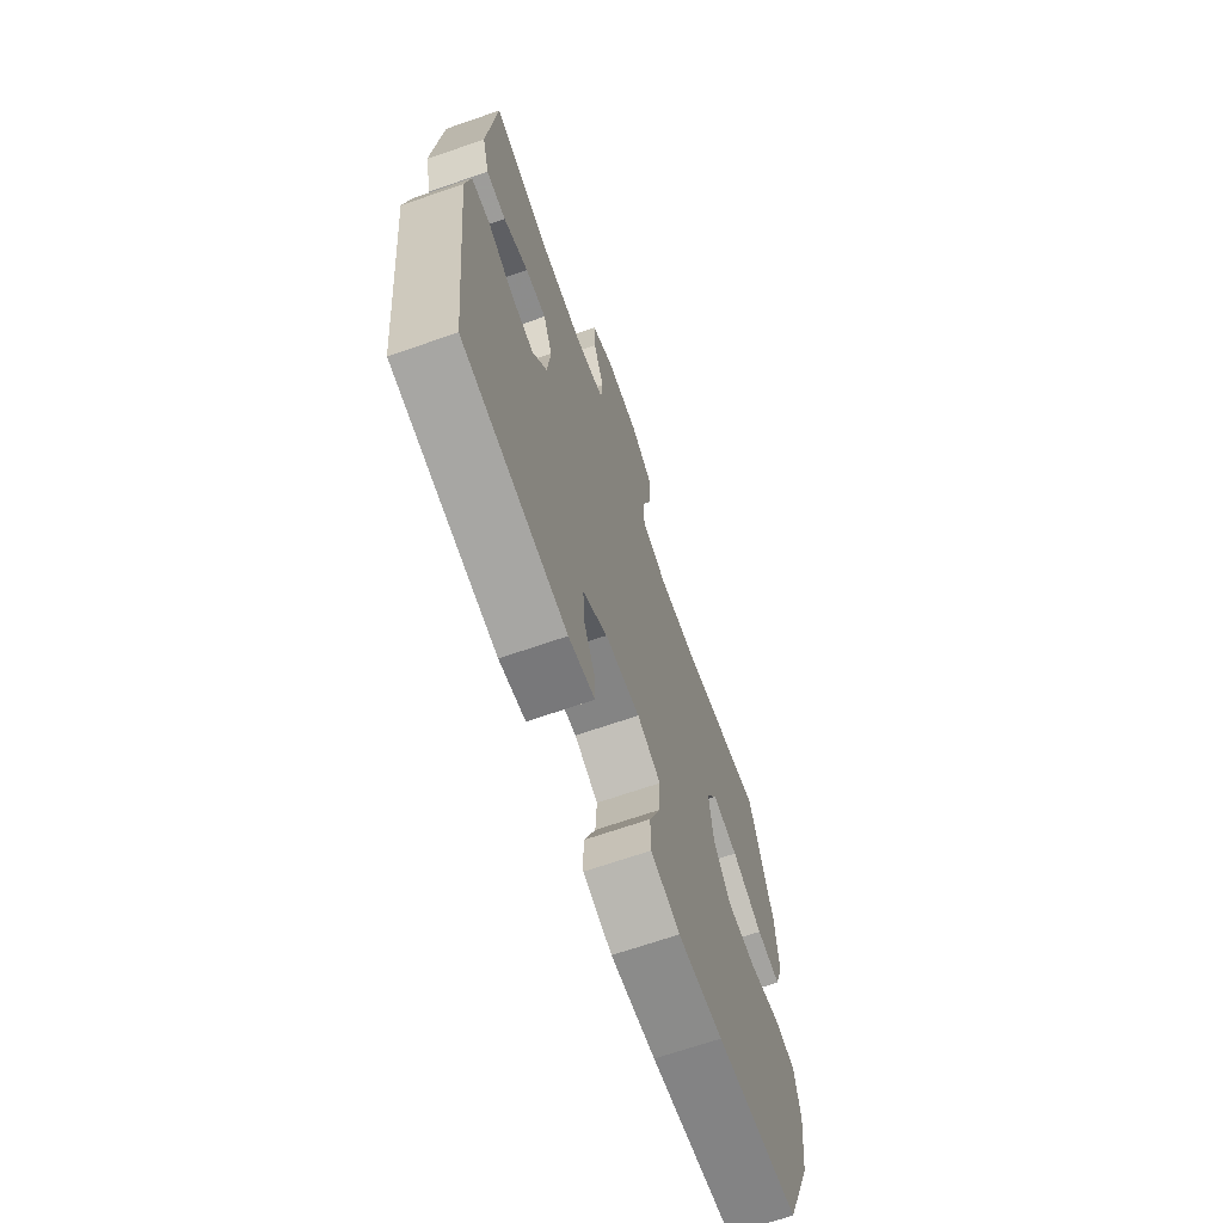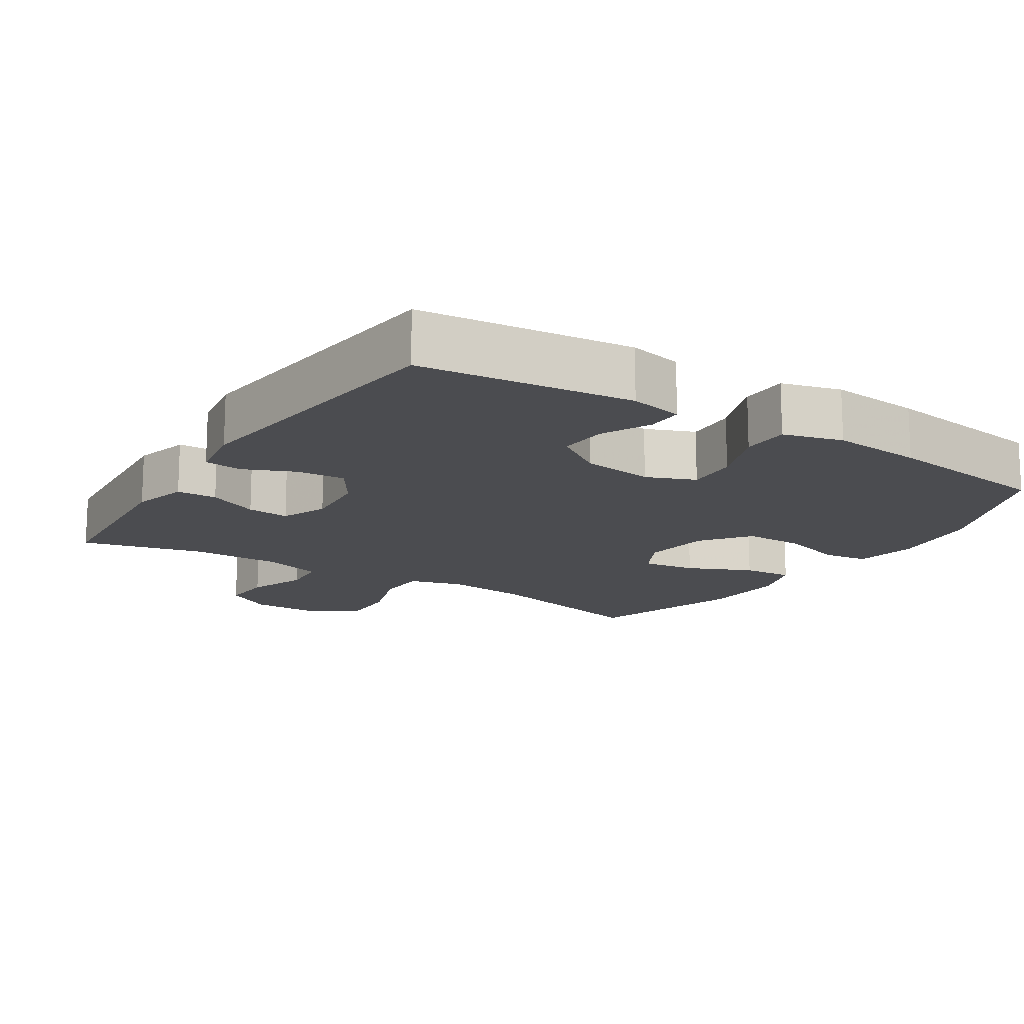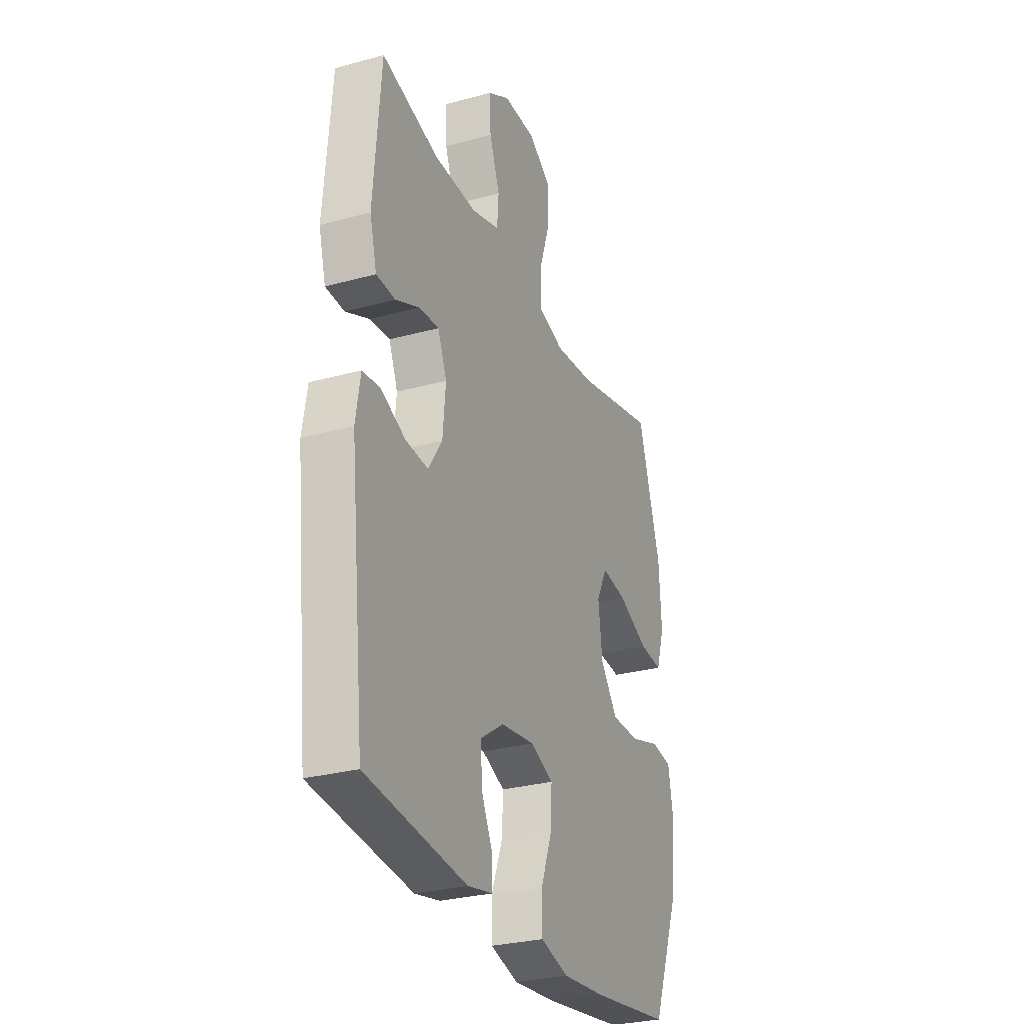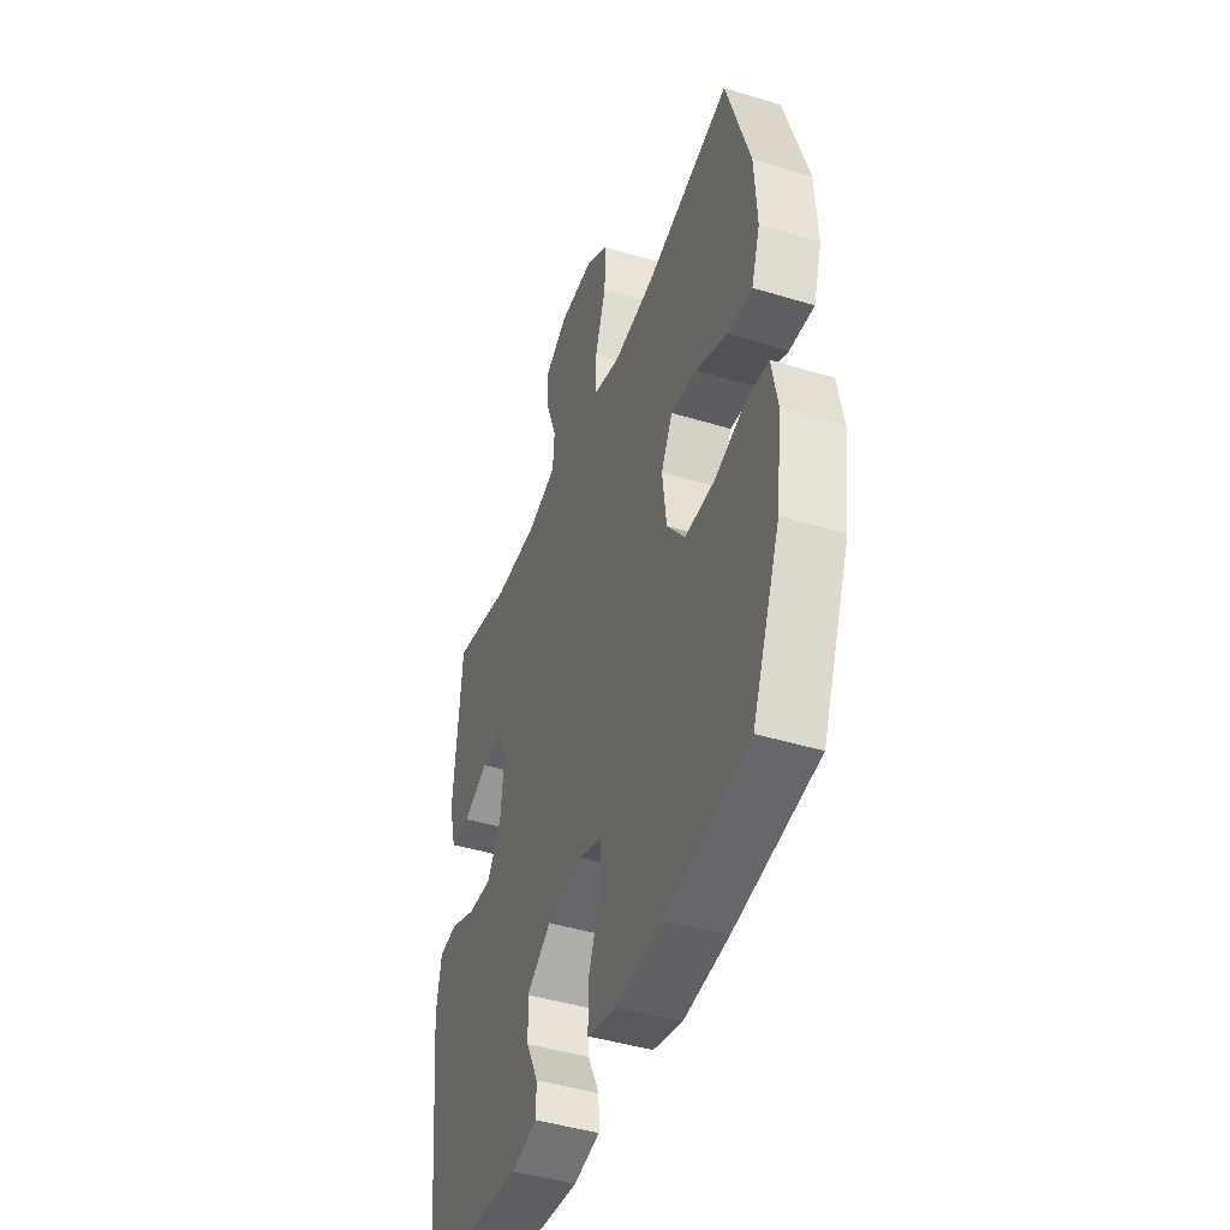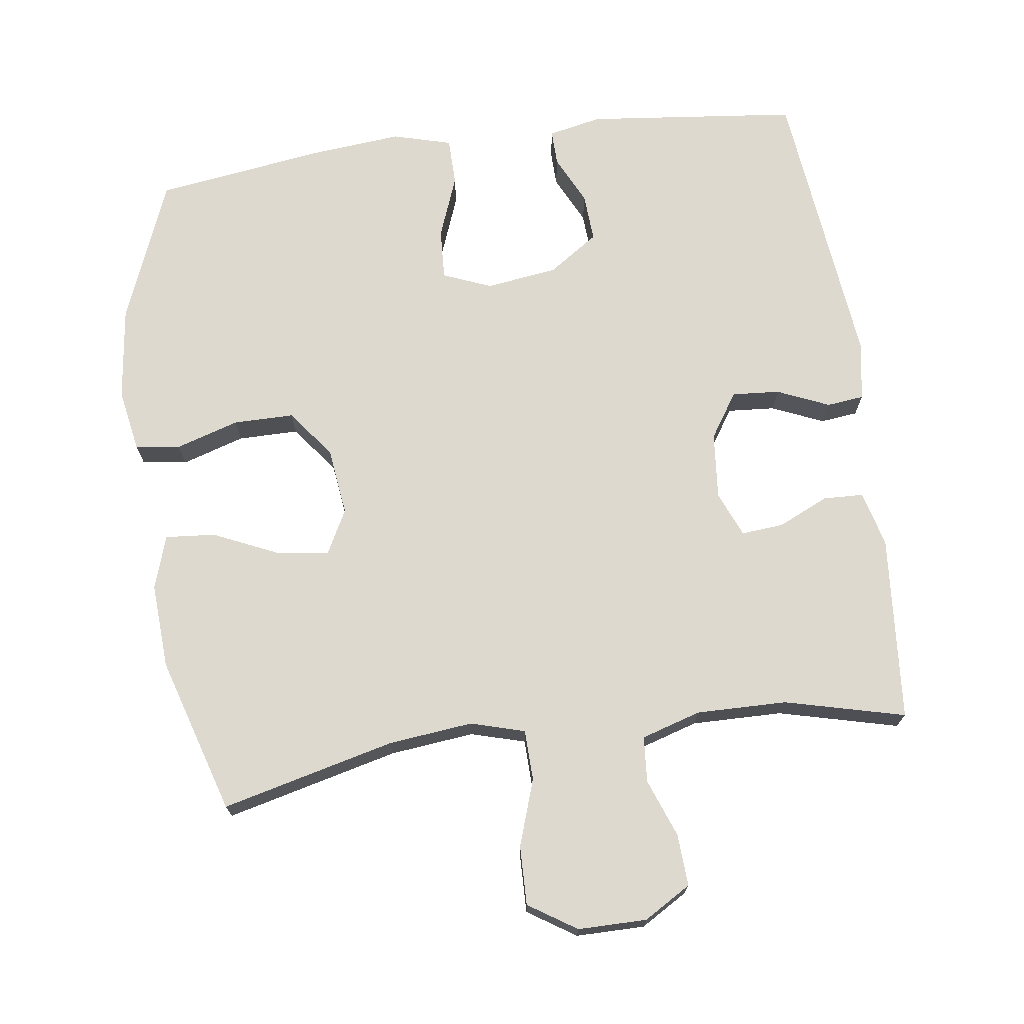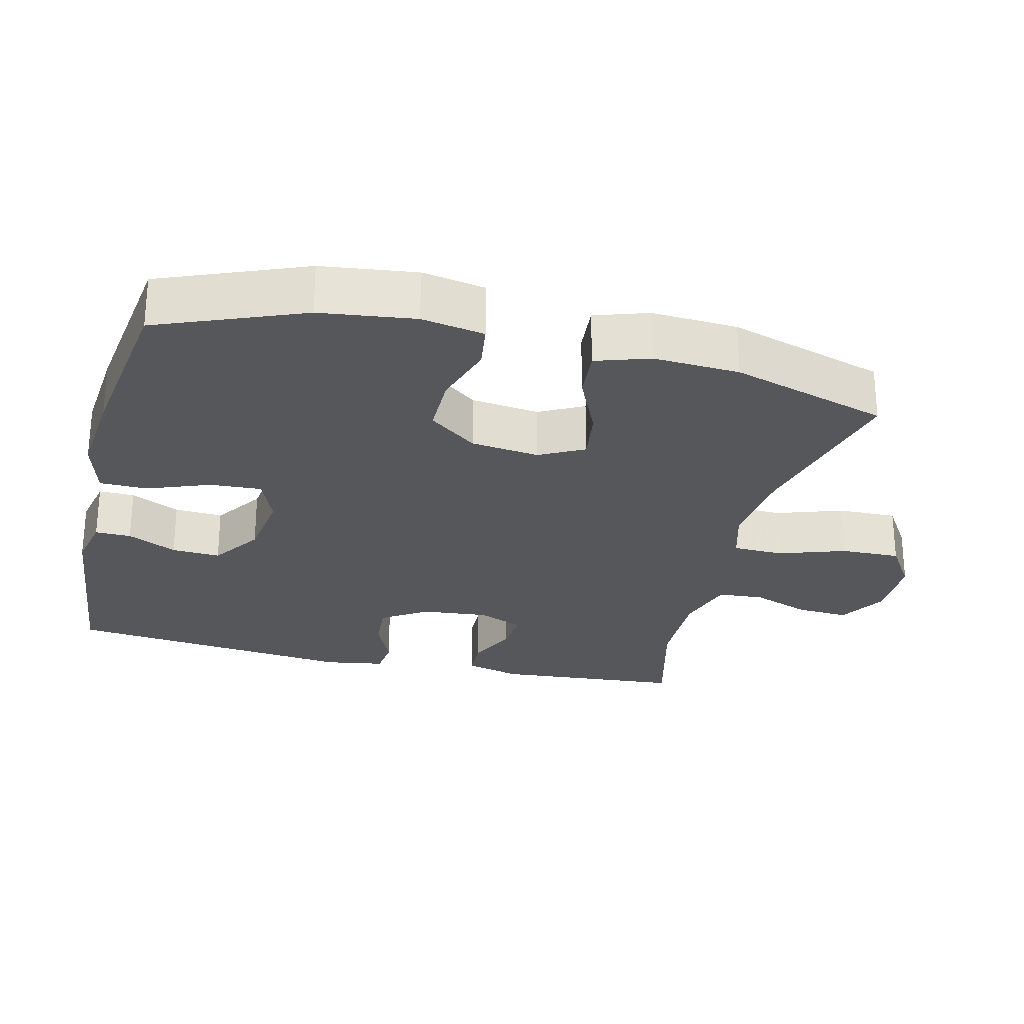
<metadata>
{"format":"obj","ext":"obj","renderer":"f3d","projection":"perspective","resolution":1024,"background":"white","views":[{"elev":-68.5,"azim":109.1,"up":"+Z"},{"elev":-15.2,"azim":147.2,"up":"+Y"},{"elev":-28.9,"azim":112.2,"up":"+Z"},{"elev":-44.4,"azim":-109.6,"up":"+Z"},{"elev":71.4,"azim":-7.8,"up":"+Y"},{"elev":-26.6,"azim":-103.7,"up":"+Y"}]}
</metadata>
<code>
v 0.5 0.07 -0.5
v 0.198 0.07 -0.533
v 0.122 0.07 -0.517
v 0.123 0.07 -0.466
v 0.157 0.07 -0.396
v 0.161 0.07 -0.327
v 0.09 0.07 -0.279
v -0.012 0.07 -0.265
v -0.081 0.07 -0.293
v -0.077 0.07 -0.366
v -0.043 0.07 -0.455
v -0.044 0.07 -0.523
v -0.128 0.07 -0.546
v -0.258 0.07 -0.534
v -0.5 0.07 -0.5
v -0.582 0.07 -0.295
v -0.599 0.07 -0.161
v -0.583 0.07 -0.072
v -0.519 0.07 -0.063
v -0.429 0.07 -0.091
v -0.343 0.07 -0.091
v -0.291 0.07 -0.023
v -0.279 0.07 0.074
v -0.312 0.07 0.137
v -0.388 0.07 0.126
v -0.479 0.07 0.085
v -0.55 0.07 0.079
v -0.575 0.07 0.155
v -0.568 0.07 0.277
v -0.5 0.07 0.5
v -0.253 0.07 0.439
v -0.133 0.07 0.426
v -0.056 0.07 0.448
v -0.054 0.07 0.52
v -0.086 0.07 0.615
v -0.088 0.07 0.699
v -0.02 0.07 0.743
v 0.078 0.07 0.743
v 0.145 0.07 0.703
v 0.141 0.07 0.629
v 0.11 0.07 0.546
v 0.115 0.07 0.481
v 0.2 0.07 0.455
v 0.329 0.07 0.457
v 0.5 0.07 0.5
v 0.522 0.07 0.234
v 0.501 0.07 0.155
v 0.444 0.07 0.153
v 0.372 0.07 0.186
v 0.312 0.07 0.191
v 0.285 0.07 0.126
v 0.294 0.07 0.031
v 0.336 0.07 -0.033
v 0.404 0.07 -0.028
v 0.478 0.07 0.004
v 0.531 0.07 -0.002
v 0.545 0.07 -0.087
v 0.5 0 -0.5
v 0.198 0 -0.533
v 0.122 0 -0.517
v 0.123 0 -0.466
v 0.157 0 -0.396
v 0.161 0 -0.327
v 0.09 0 -0.279
v -0.012 0 -0.265
v -0.081 0 -0.293
v -0.077 0 -0.366
v -0.043 0 -0.455
v -0.044 0 -0.523
v -0.128 0 -0.546
v -0.258 0 -0.534
v -0.5 0 -0.5
v -0.582 0 -0.295
v -0.599 0 -0.161
v -0.583 0 -0.072
v -0.519 0 -0.063
v -0.429 0 -0.091
v -0.343 0 -0.091
v -0.291 0 -0.023
v -0.279 0 0.074
v -0.312 0 0.137
v -0.388 0 0.126
v -0.479 0 0.085
v -0.55 0 0.079
v -0.575 0 0.155
v -0.568 0 0.277
v -0.5 0 0.5
v -0.253 0 0.439
v -0.133 0 0.426
v -0.056 0 0.448
v -0.054 0 0.52
v -0.086 0 0.615
v -0.088 0 0.699
v -0.02 0 0.743
v 0.078 0 0.743
v 0.145 0 0.703
v 0.141 0 0.629
v 0.11 0 0.546
v 0.115 0 0.481
v 0.2 0 0.455
v 0.329 0 0.457
v 0.5 0 0.5
v 0.522 0 0.234
v 0.501 0 0.155
v 0.444 0 0.153
v 0.372 0 0.186
v 0.312 0 0.191
v 0.285 0 0.126
v 0.294 0 0.031
v 0.336 0 -0.033
v 0.404 0 -0.028
v 0.478 0 0.004
v 0.531 0 -0.002
v 0.545 0 -0.087
f 54 55 56 57
f 53 54 57 1
f 52 53 1 2
f 51 52 2
f 46 47 48 49
f 44 45 46 49
f 43 44 49 50
f 42 43 50 51
f 38 39 40 41
f 38 41 42
f 37 38 42
f 34 35 36 37
f 33 34 37 42
f 32 33 42 51
f 28 29 30 31
f 25 26 27 28
f 24 25 28 31
f 23 24 31 32
f 17 18 19 20
f 17 20 21
f 16 17 21
f 15 16 21
f 14 15 21 22
f 10 11 12 13
f 9 10 13 14
f 2 3 4 5
f 2 5 6
f 51 2 6
f 32 51 6 7
f 23 32 7 8
f 9 14 22 23
f 8 9 23
f 114 113 112 111
f 58 114 111 110
f 59 58 110 109
f 59 109 108
f 106 105 104 103
f 106 103 102 101
f 107 106 101 100
f 108 107 100 99
f 98 97 96 95
f 99 98 95
f 99 95 94
f 94 93 92 91
f 99 94 91 90
f 108 99 90 89
f 88 87 86 85
f 85 84 83 82
f 88 85 82 81
f 89 88 81 80
f 77 76 75 74
f 78 77 74
f 78 74 73
f 78 73 72
f 79 78 72 71
f 70 69 68 67
f 71 70 67 66
f 62 61 60 59
f 63 62 59
f 63 59 108
f 64 63 108 89
f 65 64 89 80
f 80 79 71 66
f 80 66 65
f 1 58 59 2
f 2 59 60 3
f 3 60 61 4
f 4 61 62 5
f 5 62 63 6
f 6 63 64 7
f 7 64 65 8
f 8 65 66 9
f 9 66 67 10
f 10 67 68 11
f 11 68 69 12
f 12 69 70 13
f 13 70 71 14
f 14 71 72 15
f 15 72 73 16
f 16 73 74 17
f 17 74 75 18
f 18 75 76 19
f 19 76 77 20
f 20 77 78 21
f 21 78 79 22
f 22 79 80 23
f 23 80 81 24
f 24 81 82 25
f 25 82 83 26
f 26 83 84 27
f 27 84 85 28
f 28 85 86 29
f 29 86 87 30
f 30 87 88 31
f 31 88 89 32
f 32 89 90 33
f 33 90 91 34
f 34 91 92 35
f 35 92 93 36
f 36 93 94 37
f 37 94 95 38
f 38 95 96 39
f 39 96 97 40
f 40 97 98 41
f 41 98 99 42
f 42 99 100 43
f 43 100 101 44
f 44 101 102 45
f 45 102 103 46
f 46 103 104 47
f 47 104 105 48
f 48 105 106 49
f 49 106 107 50
f 50 107 108 51
f 51 108 109 52
f 52 109 110 53
f 53 110 111 54
f 54 111 112 55
f 55 112 113 56
f 56 113 114 57
f 57 114 58 1

</code>
